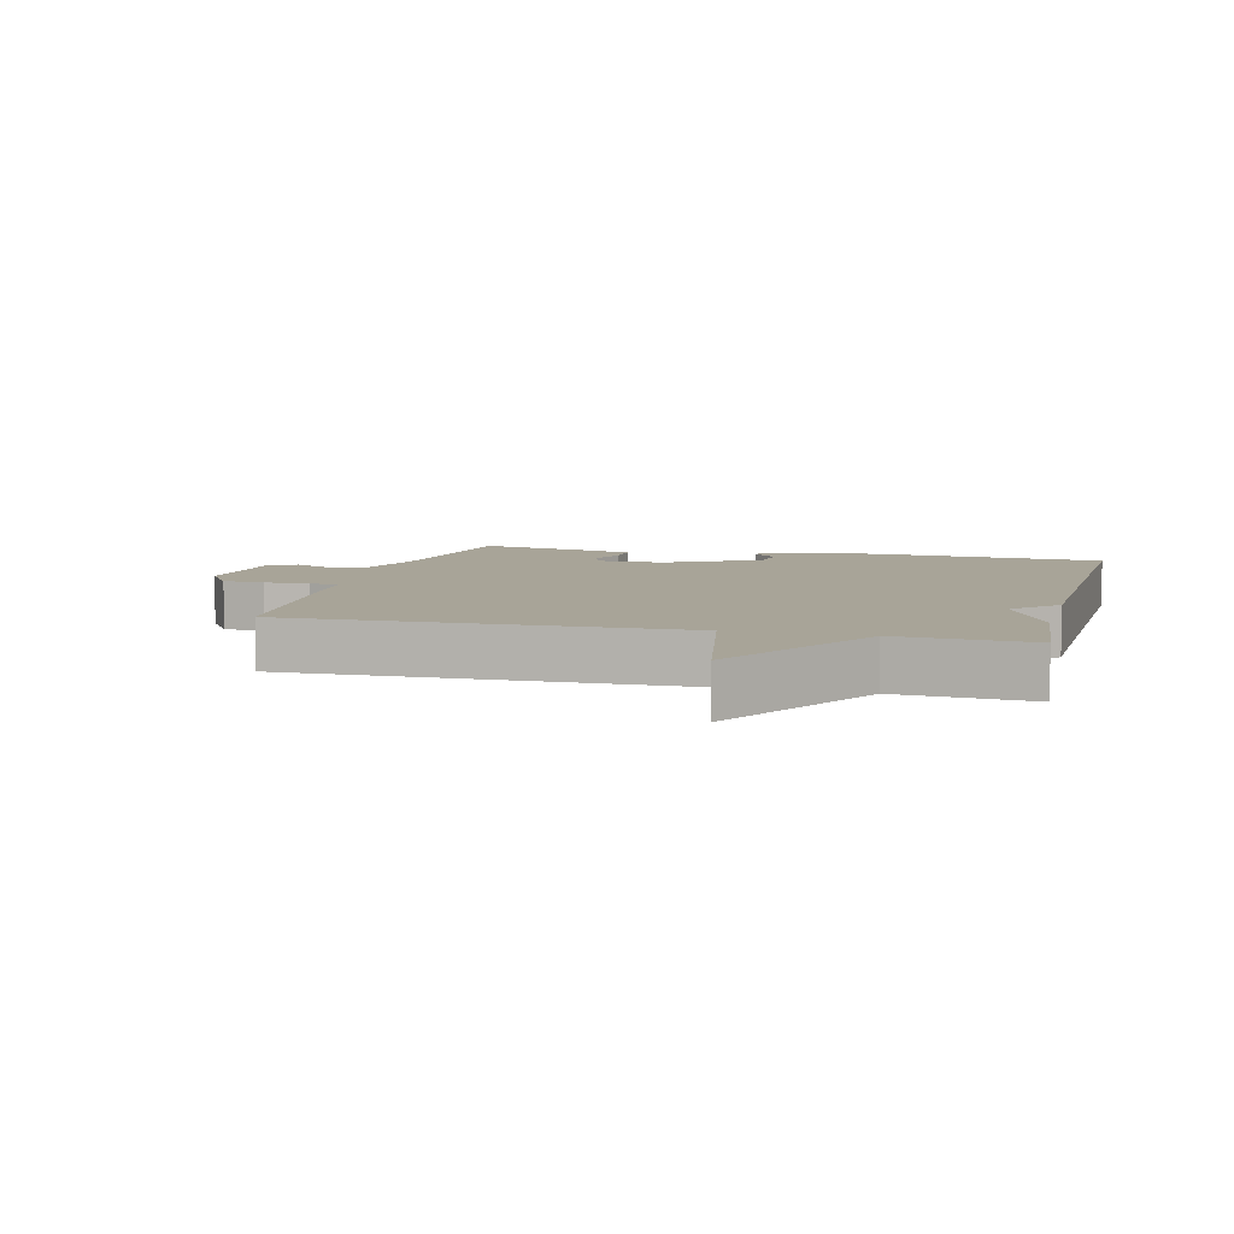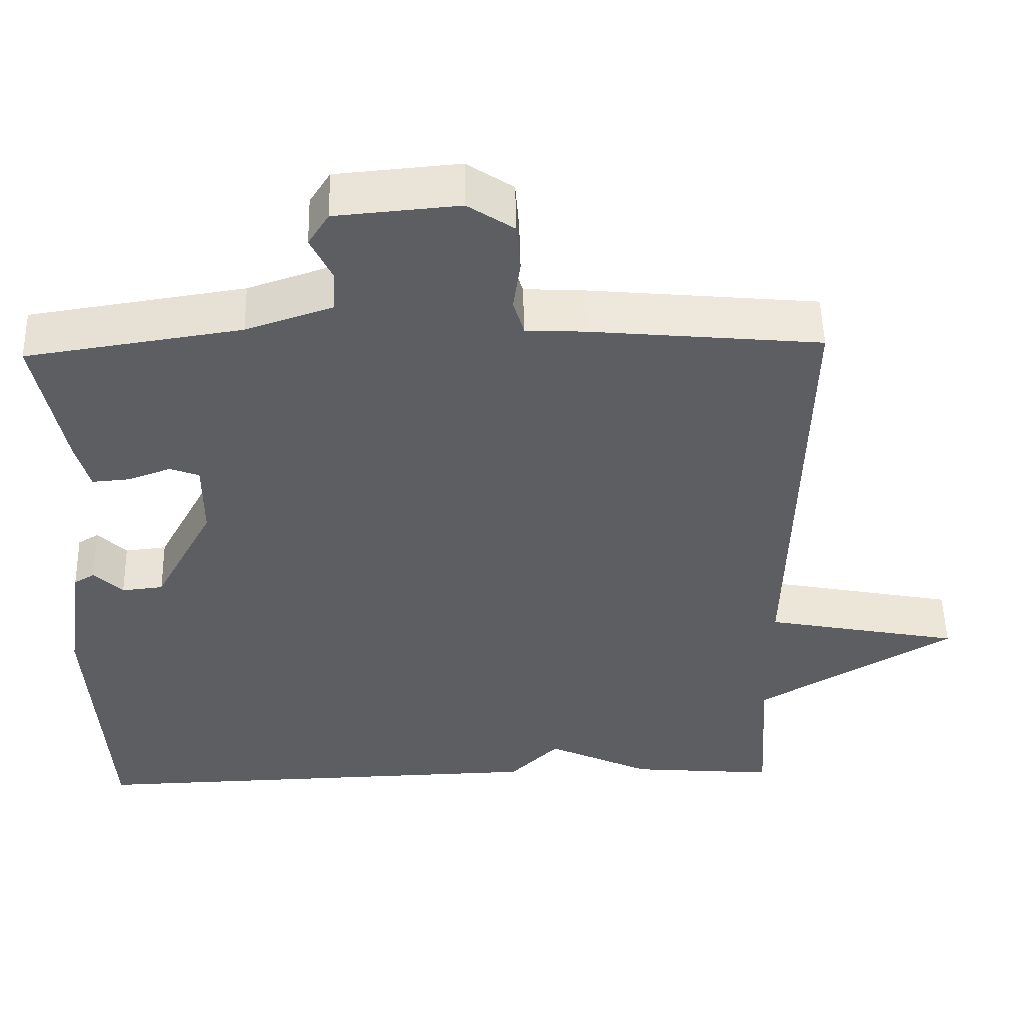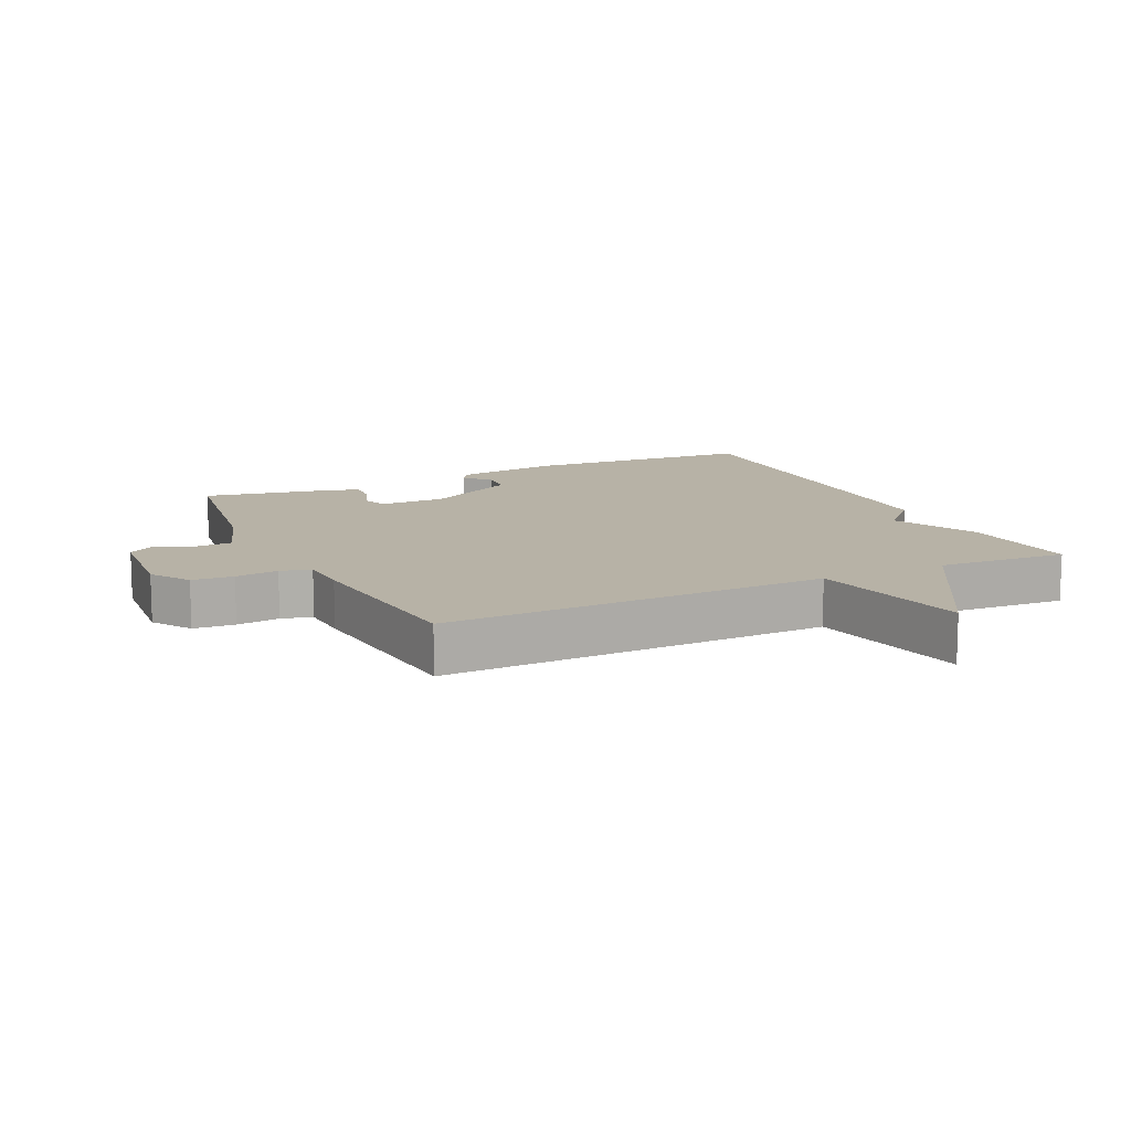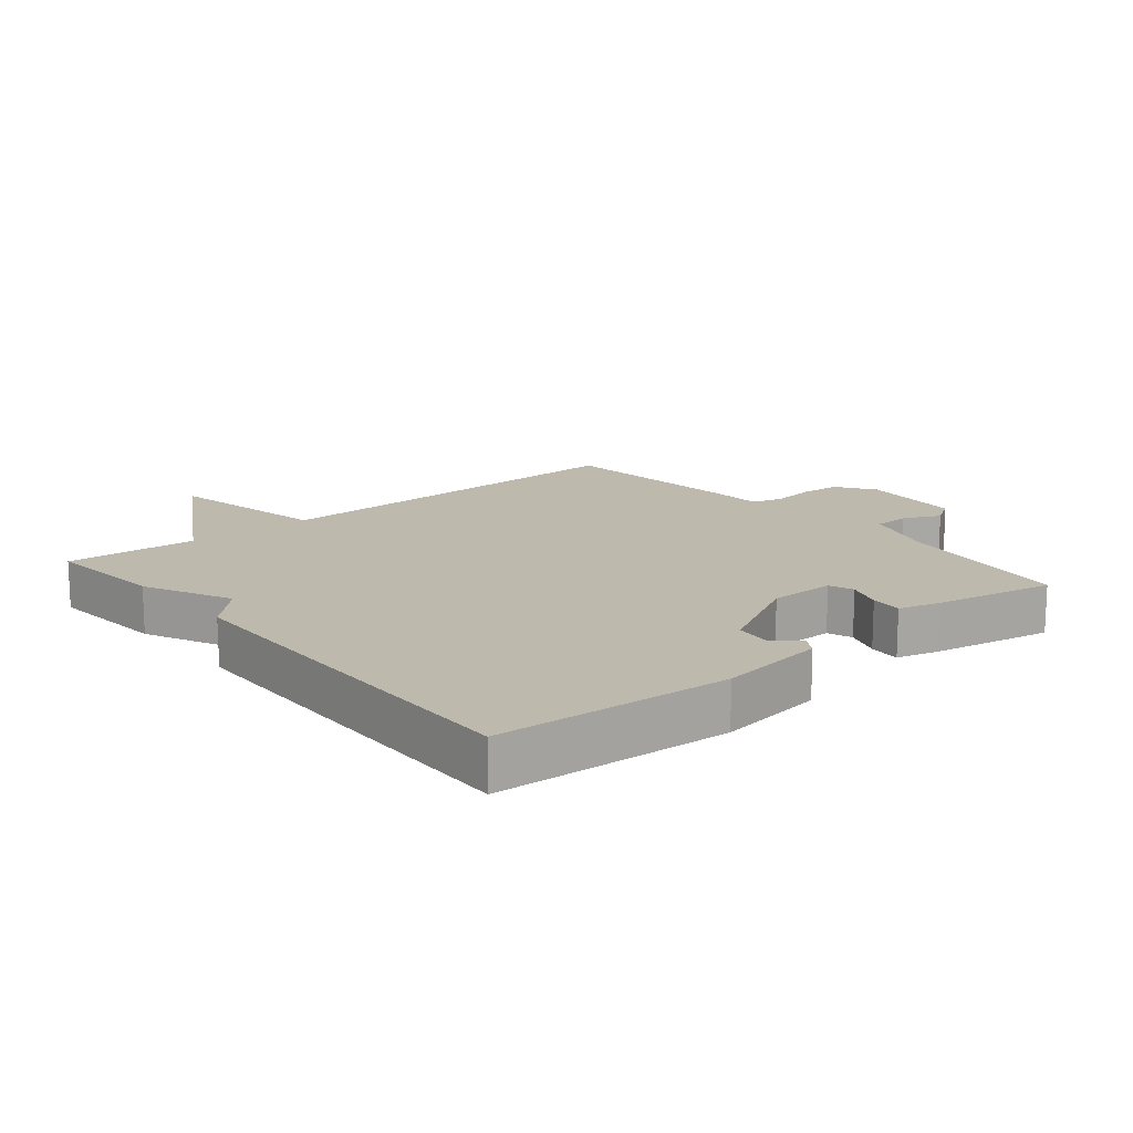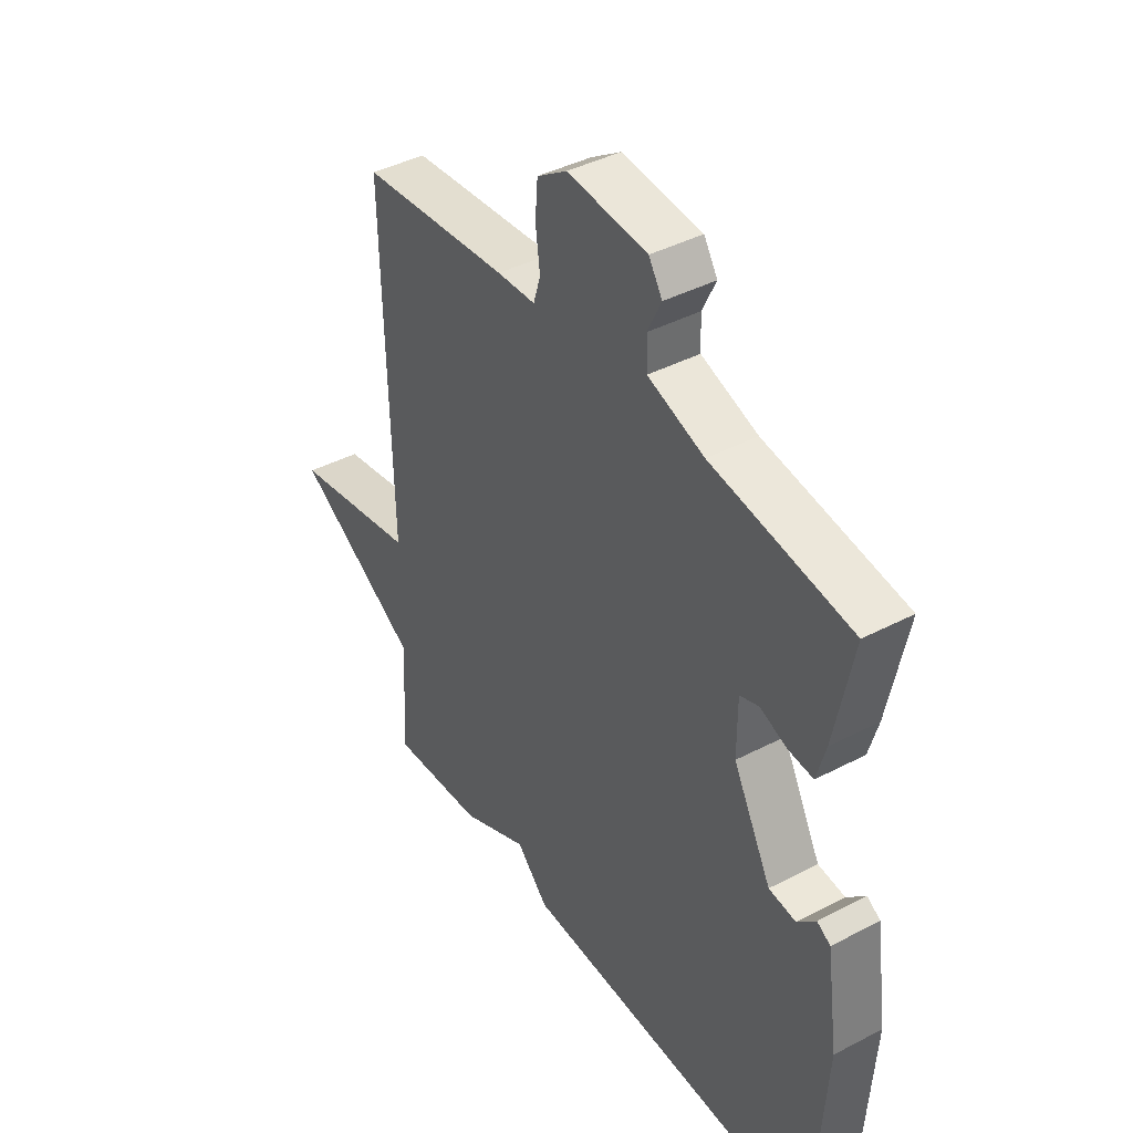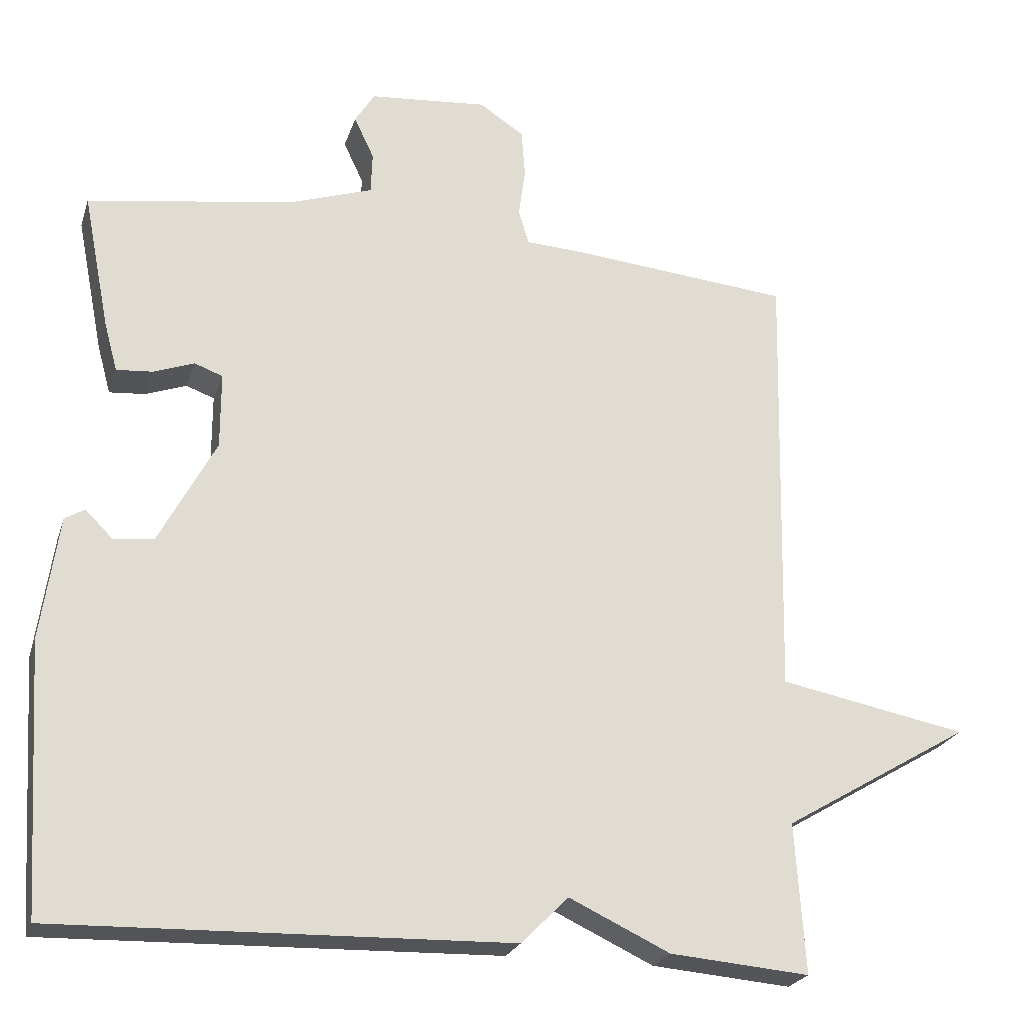
<metadata>
{"format":"obj","ext":"obj","renderer":"f3d","projection":"perspective","resolution":1024,"background":"white","views":[{"elev":7.0,"azim":104.4,"up":"+Y"},{"elev":51.8,"azim":-1.3,"up":"+Z"},{"elev":12.3,"azim":64.5,"up":"+Y"},{"elev":15.2,"azim":-129.8,"up":"+Y"},{"elev":41.5,"azim":-122.3,"up":"+Z"},{"elev":-23.5,"azim":-15.8,"up":"+Z"}]}
</metadata>
<code>
v -0.5 0.07 -0.5
v -0.523 0.07 -0.138
v -0.499 0.07 0.029
v -0.472 0.07 0.045
v -0.435 0.07 0.008
v -0.381 0.07 0.014
v -0.304 0.07 0.158
v -0.304 0.07 0.26
v -0.342 0.07 0.274
v -0.397 0.07 0.254
v -0.446 0.07 0.25
v -0.464 0.07 0.316
v -0.5 0.07 0.5
v -0.221 0.07 0.542
v -0.108 0.07 0.58
v -0.106 0.07 0.636
v -0.133 0.07 0.693
v -0.106 0.07 0.736
v 0.054 0.07 0.75
v 0.114 0.07 0.71
v 0.119 0.07 0.646
v 0.11 0.07 0.579
v 0.124 0.07 0.532
v 0.201 0.07 0.528
v 0.5 0.07 0.5
v 0.487 0.07 -0.097
v 0.742 0.07 -0.146
v 0.487 0.07 -0.297
v 0.5 0.07 -0.5
v 0.311 0.07 -0.484
v 0.175 0.07 -0.42
v 0.111 0.07 -0.484
v -0.5 0 -0.5
v -0.523 0 -0.138
v -0.499 0 0.029
v -0.472 0 0.045
v -0.435 0 0.008
v -0.381 0 0.014
v -0.304 0 0.158
v -0.304 0 0.26
v -0.342 0 0.274
v -0.397 0 0.254
v -0.446 0 0.25
v -0.464 0 0.316
v -0.5 0 0.5
v -0.221 0 0.542
v -0.108 0 0.58
v -0.106 0 0.636
v -0.133 0 0.693
v -0.106 0 0.736
v 0.054 0 0.75
v 0.114 0 0.71
v 0.119 0 0.646
v 0.11 0 0.579
v 0.124 0 0.532
v 0.201 0 0.528
v 0.5 0 0.5
v 0.487 0 -0.097
v 0.742 0 -0.146
v 0.487 0 -0.297
v 0.5 0 -0.5
v 0.311 0 -0.484
v 0.175 0 -0.42
v 0.111 0 -0.484
f 1 2 3
f 32 1 3
f 31 32 3
f 30 31 3
f 29 30 3
f 28 29 3
f 26 27 28
f 23 24 25 26
f 23 26 28
f 20 21 22
f 19 20 22
f 18 19 22
f 17 18 22
f 16 17 22
f 15 16 22 23
f 14 15 23 28
f 12 13 14
f 11 12 14
f 10 11 14
f 9 10 14
f 8 9 14
f 7 8 14 28
f 3 4 5
f 28 3 5
f 28 5 6
f 6 7 28
f 35 34 33
f 35 33 64
f 35 64 63
f 35 63 62
f 35 62 61
f 35 61 60
f 60 59 58
f 58 57 56 55
f 60 58 55
f 54 53 52
f 54 52 51
f 54 51 50
f 54 50 49
f 54 49 48
f 55 54 48 47
f 60 55 47 46
f 46 45 44
f 46 44 43
f 46 43 42
f 46 42 41
f 46 41 40
f 60 46 40 39
f 37 36 35
f 37 35 60
f 38 37 60
f 60 39 38
f 1 33 34 2
f 2 34 35 3
f 3 35 36 4
f 4 36 37 5
f 5 37 38 6
f 6 38 39 7
f 7 39 40 8
f 8 40 41 9
f 9 41 42 10
f 10 42 43 11
f 11 43 44 12
f 12 44 45 13
f 13 45 46 14
f 14 46 47 15
f 15 47 48 16
f 16 48 49 17
f 17 49 50 18
f 18 50 51 19
f 19 51 52 20
f 20 52 53 21
f 21 53 54 22
f 22 54 55 23
f 23 55 56 24
f 24 56 57 25
f 25 57 58 26
f 26 58 59 27
f 27 59 60 28
f 28 60 61 29
f 29 61 62 30
f 30 62 63 31
f 31 63 64 32
f 32 64 33 1

</code>
